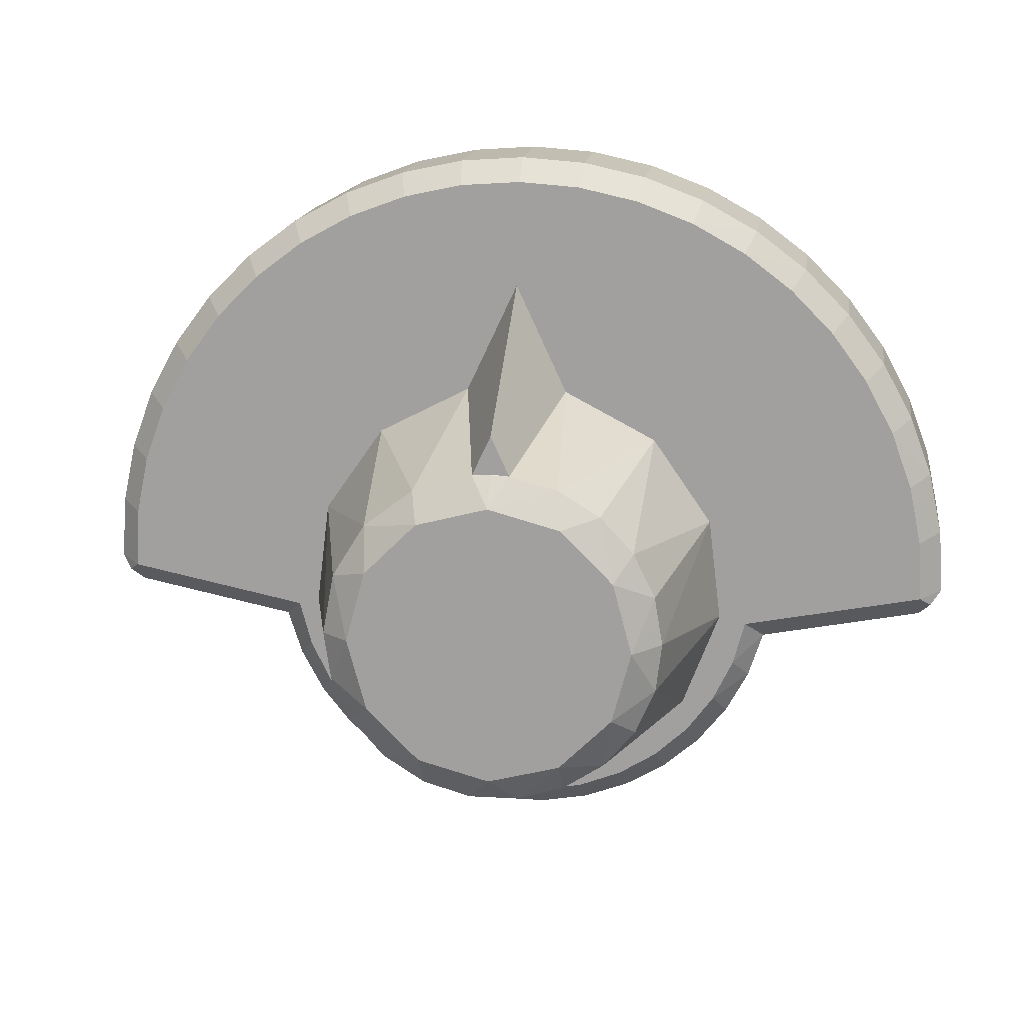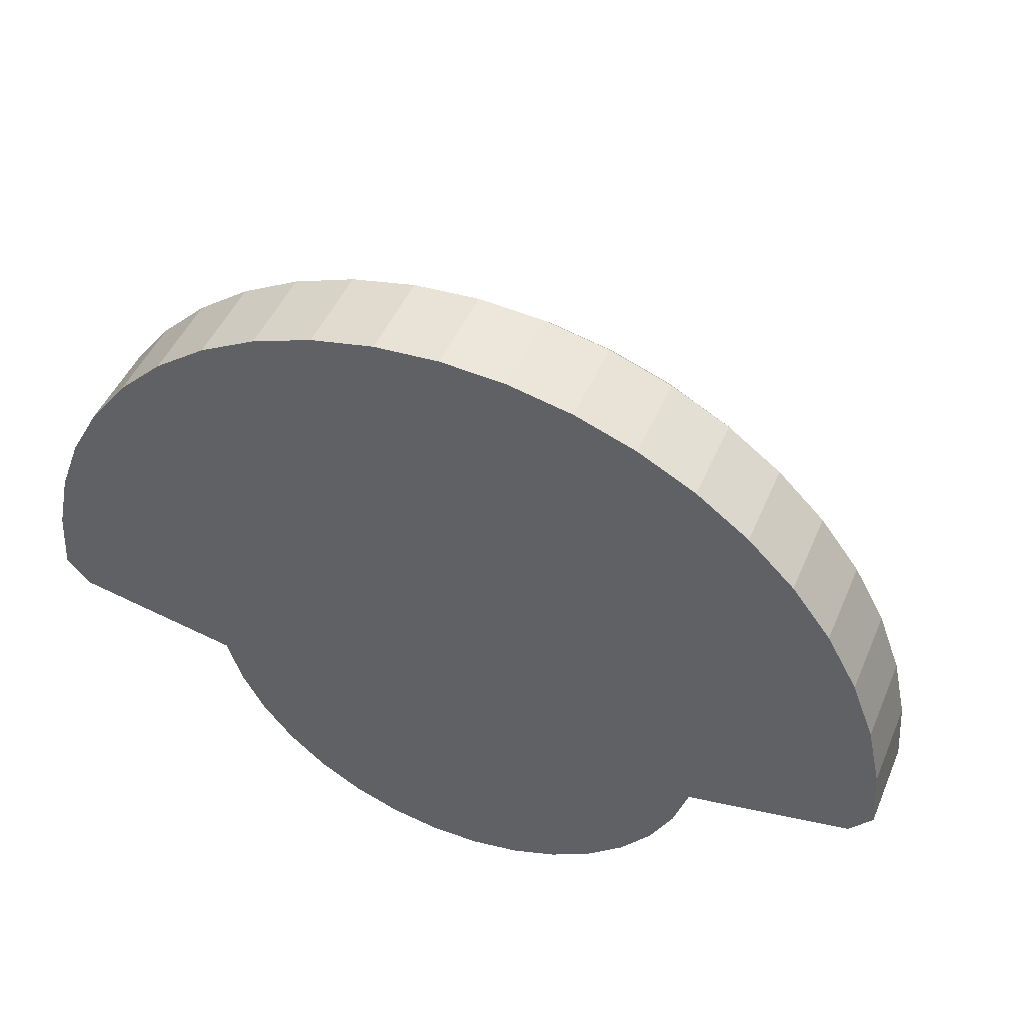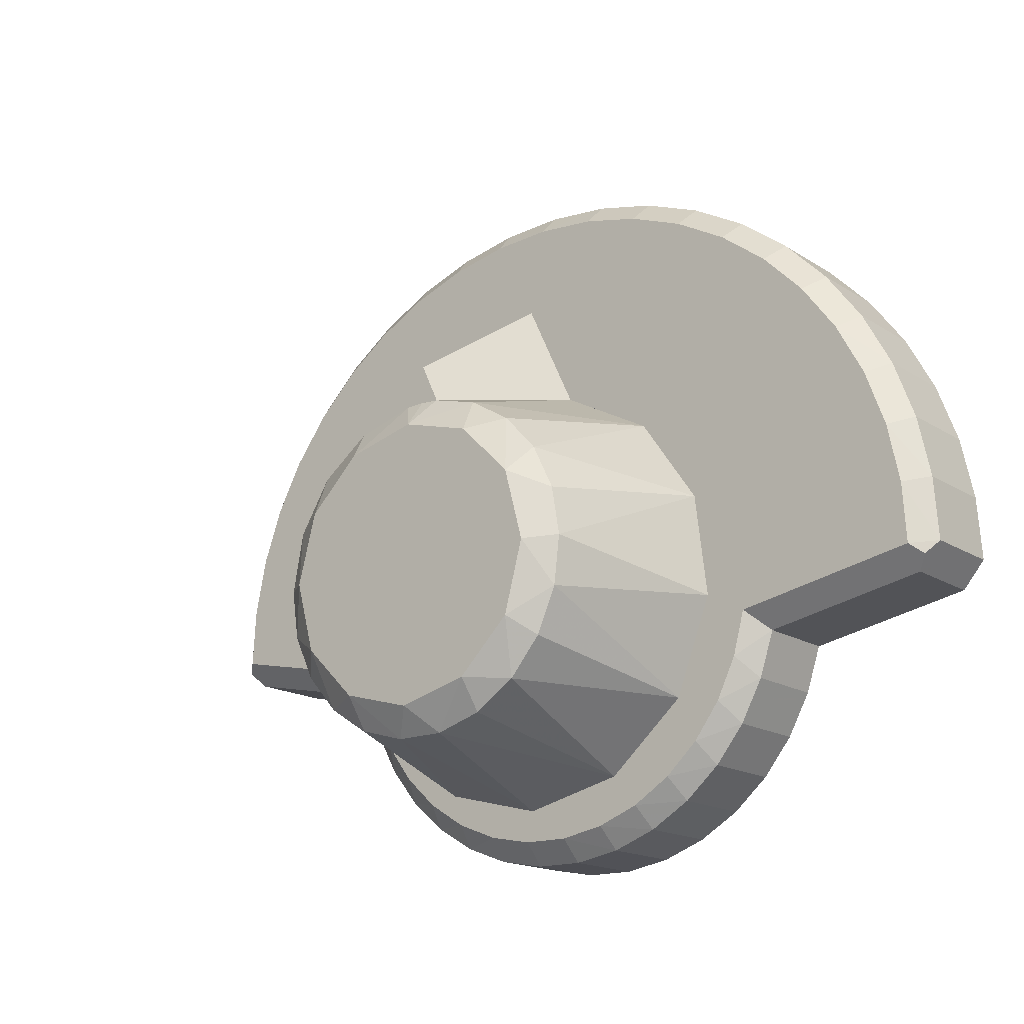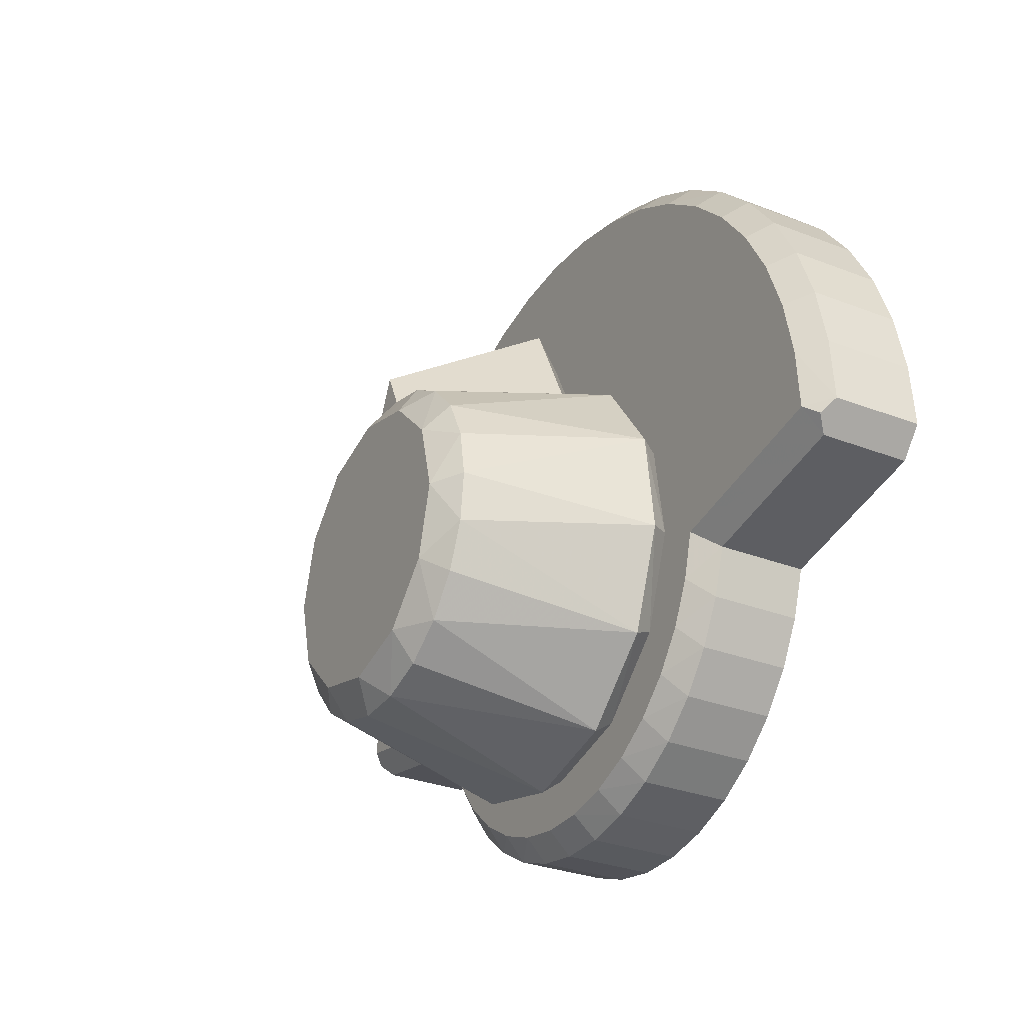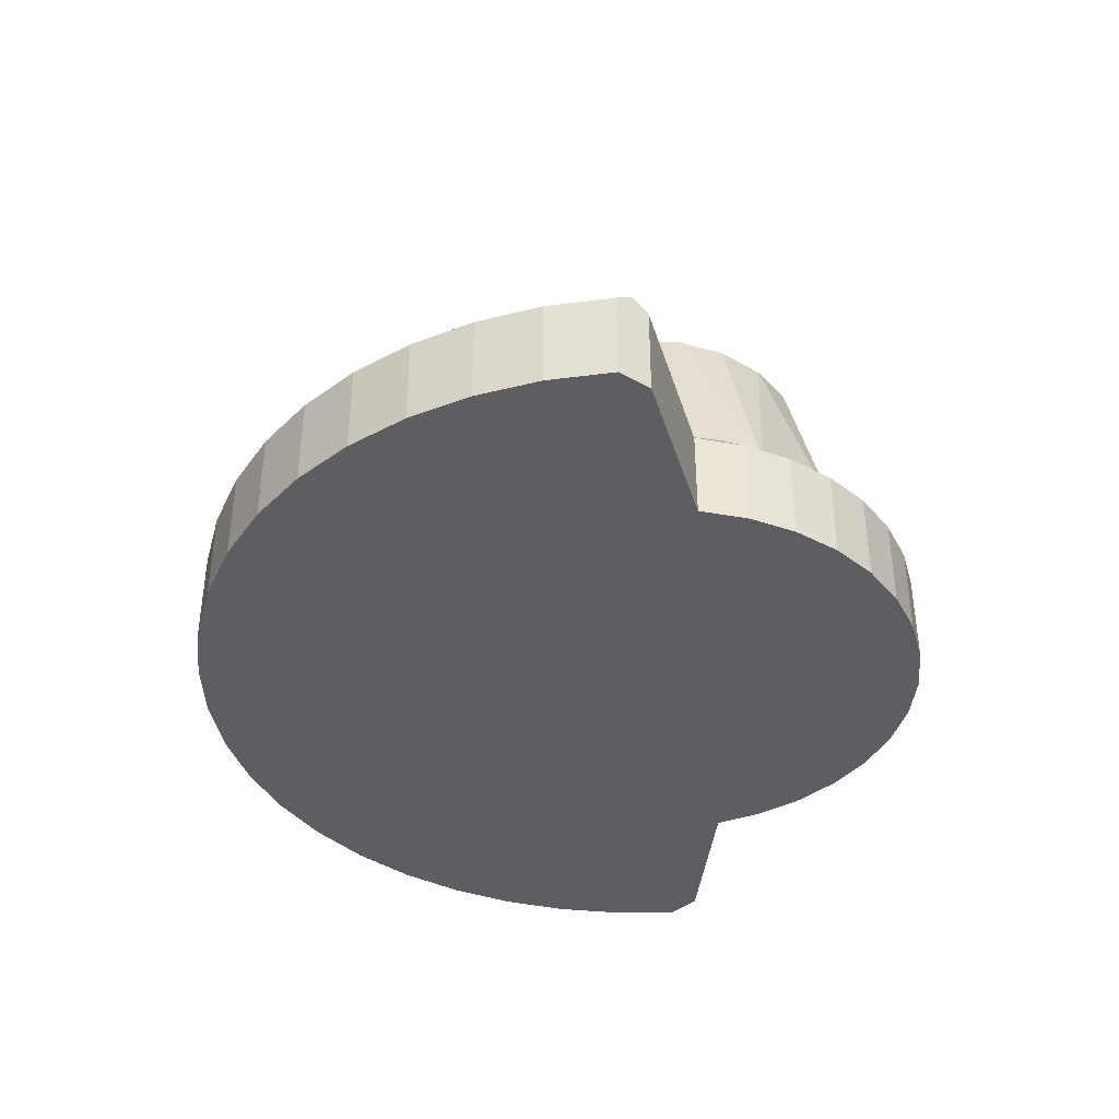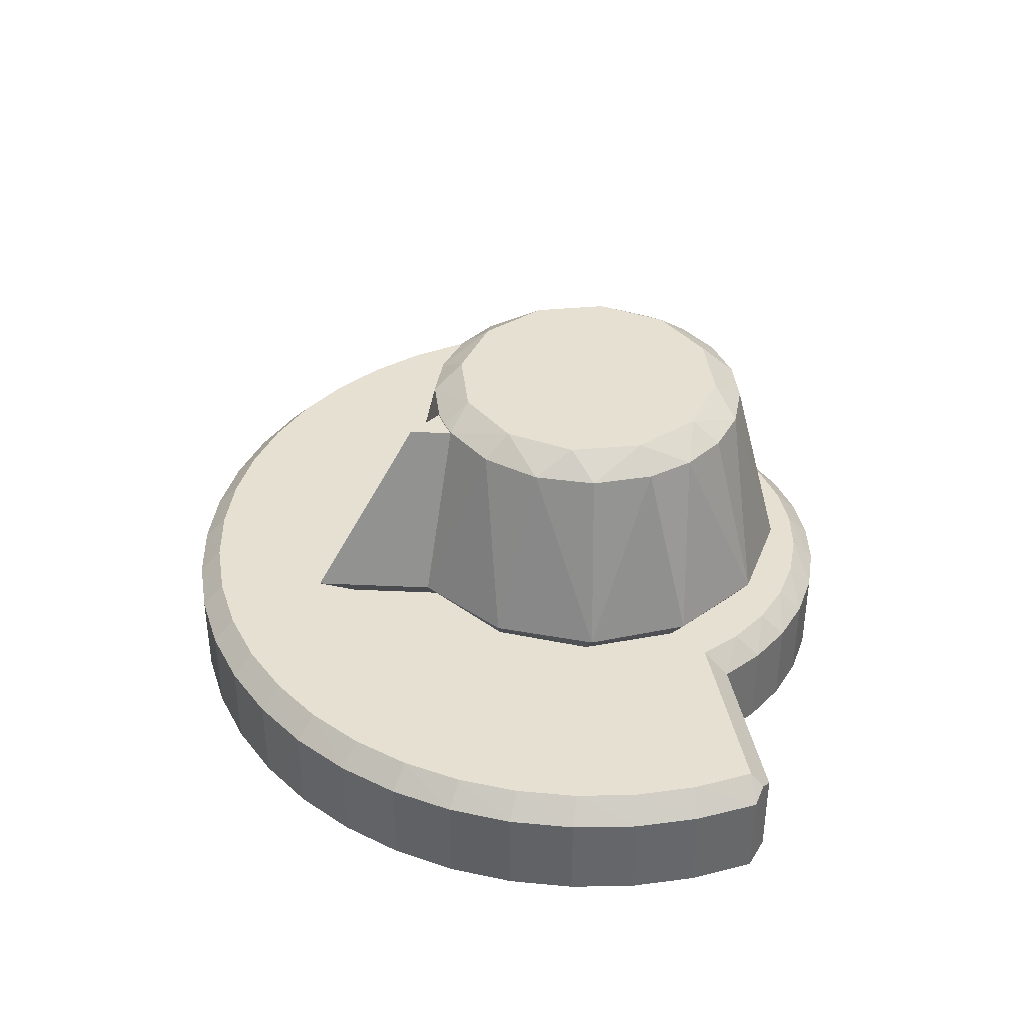
<metadata>
{"format":"obj","ext":"obj","renderer":"f3d","projection":"perspective","resolution":1024,"background":"white","views":[{"elev":16.4,"azim":8.2,"up":"+Y"},{"elev":46.8,"azim":-157.7,"up":"+Y"},{"elev":-16.4,"azim":37.9,"up":"+Y"},{"elev":-30.5,"azim":60.8,"up":"+Y"},{"elev":-39.3,"azim":-84.8,"up":"+Z"},{"elev":38.4,"azim":-111.7,"up":"+Z"}]}
</metadata>
<code>
g Plate
v 0.01899 -0.001201 -0.005
v 0.02 -5e-06 -0.005
v 0.02 -5e-06 -0.001
v 0.0195 -0.0006 -0.000509
v 0.01899 -0.001201 -0.001
v 0.019 -0.00018 0
v 0.01085 -0.00181 0
v 0.0117 -0.00266 -0.001
v 0.0198 0.002841 -0.001
v 0.01919 0.00563 -0.001
v 0.01819 0.008305 -0.001
v 0.01683 0.01081 -0.001
v 0.01512 0.0131 -0.001
v 0.0131 0.01511 -0.001
v 0.01081 0.01682 -0.001
v 0.00831 0.01819 -0.001
v 0.005636 0.01919 -0.001
v 0.002847 0.0198 -0.001
v 0 0.02 -0.001
v -0.002847 0.0198 -0.001
v -0.005636 0.01919 -0.001
v -0.00831 0.01819 -0.001
v -0.01081 0.01682 -0.001
v -0.0131 0.01511 -0.001
v -0.01512 0.0131 -0.001
v -0.01683 0.01081 -0.001
v -0.01819 0.008305 -0.001
v -0.01919 0.00563 -0.001
v -0.0198 0.002841 -0.001
v -0.02 -5e-06 -0.001
v -0.0195 -0.0006 -0.000509
v -0.019 -0.00018 0
v -0.01883 0.002542 0
v -0.01827 0.005211 0
v -0.01734 0.007773 0
v -0.01605 0.01018 0
v -0.01442 0.01237 0
v -0.0125 0.01431 0
v -0.01033 0.01595 0
v -0.007938 0.01726 0
v -0.005384 0.01822 0
v -0.00272 0.0188 0
v 0 0.019 0
v 0.00272 0.0188 0
v 0.005384 0.01822 0
v 0.007938 0.01726 0
v 0.01033 0.01595 0
v 0.0125 0.01431 0
v 0.01442 0.01237 0
v 0.01605 0.01018 0
v 0.01734 0.007773 0
v 0.01827 0.005211 0
v 0.01883 0.002542 0
v 0.0198 0.002841 -0.005
v 0.01919 0.00563 -0.005
v 0.01819 0.008305 -0.005
v 0.01683 0.01081 -0.005
v 0.01512 0.0131 -0.005
v 0.0131 0.01511 -0.005
v 0.01081 0.01682 -0.005
v 0.00831 0.01819 -0.005
v 0.005636 0.01919 -0.005
v 0.002847 0.0198 -0.005
v 0 0.02 -0.005
v -0.002847 0.0198 -0.005
v -0.005636 0.01919 -0.005
v -0.00831 0.01819 -0.005
v -0.01081 0.01682 -0.005
v -0.0131 0.01511 -0.005
v -0.01512 0.0131 -0.005
v -0.01683 0.01081 -0.005
v -0.01819 0.008305 -0.005
v -0.01919 0.00563 -0.005
v -0.0198 0.002841 -0.005
v -0.02 -5e-06 -0.005
v -0.01899 -0.001201 -0.005
v -0.01899 -0.001201 -0.001
v -0.0117 -0.00266 -0.001
v -0.01085 -0.00181 0
v -0.01104 -0.004708 -0.001
v -0.01002 -0.006604 -0.001
v -0.008678 -0.008288 -0.001
v -0.007058 -0.009705 -0.001
v -0.00521 -0.01081 -0.001
v -0.003195 -0.01157 -0.001
v -0.001076 -0.01195 -0.001
v 0.001076 -0.01195 -0.001
v 0.003195 -0.01157 -0.001
v 0.00521 -0.01081 -0.001
v 0.007058 -0.009705 -0.001
v 0.008678 -0.008288 -0.001
v 0.01002 -0.006604 -0.001
v 0.01104 -0.004708 -0.001
v 0.01032 -0.0038 0
v 0.009434 -0.005657 0
v 0.008215 -0.007315 0
v 0.006709 -0.008718 0
v 0.004967 -0.009815 0
v 0.003052 -0.01057 0
v 0.001029 -0.01095 0
v -0.001029 -0.01095 0
v -0.003052 -0.01057 0
v -0.004967 -0.009815 0
v -0.006709 -0.008718 0
v -0.008215 -0.007315 0
v -0.009434 -0.005657 0
v -0.01032 -0.0038 0
v -0.0117 -0.00266 -0.005
v -0.01104 -0.004708 -0.005
v -0.01002 -0.006604 -0.005
v -0.008678 -0.008288 -0.005
v -0.007058 -0.009705 -0.005
v -0.00521 -0.01081 -0.005
v -0.003195 -0.01157 -0.005
v -0.001076 -0.01195 -0.005
v 0.001076 -0.01195 -0.005
v 0.003195 -0.01157 -0.005
v 0.00521 -0.01081 -0.005
v 0.007058 -0.009705 -0.005
v 0.008678 -0.008288 -0.005
v 0.01002 -0.006604 -0.005
v 0.01104 -0.004708 -0.005
v 0.0117 -0.00266 -0.005
f 5 1 4
f 4 1 2
f 4 2 3
f 4 6 5
f 5 6 7
f 5 7 8
f 4 3 6
f 6 3 53
f 53 3 9
f 53 9 52
f 52 9 10
f 52 10 51
f 51 10 11
f 51 11 50
f 50 11 12
f 50 12 49
f 49 12 13
f 49 13 48
f 48 13 14
f 48 14 47
f 47 14 15
f 47 15 46
f 46 15 16
f 46 16 45
f 45 16 17
f 45 17 44
f 44 17 18
f 44 18 43
f 43 18 19
f 43 19 20
f 43 20 42
f 42 20 21
f 42 21 41
f 41 21 22
f 41 22 40
f 40 22 23
f 40 23 39
f 39 23 24
f 39 24 38
f 38 24 25
f 38 25 37
f 37 25 26
f 37 26 36
f 36 26 27
f 36 27 35
f 35 27 28
f 35 28 34
f 34 28 29
f 34 29 33
f 33 29 30
f 33 30 32
f 32 30 31
f 3 2 9
f 9 2 54
f 9 54 10
f 10 54 55
f 10 55 11
f 11 55 56
f 11 56 12
f 12 56 57
f 12 57 13
f 13 57 58
f 13 58 14
f 14 58 59
f 14 59 15
f 15 59 60
f 15 60 16
f 16 60 61
f 16 61 17
f 17 61 62
f 17 62 18
f 18 62 63
f 18 63 19
f 19 63 64
f 19 64 20
f 20 64 65
f 20 65 21
f 21 65 66
f 21 66 22
f 22 66 67
f 22 67 23
f 23 67 68
f 23 68 24
f 24 68 69
f 24 69 25
f 25 69 70
f 25 70 26
f 26 70 71
f 26 71 27
f 27 71 72
f 27 72 28
f 28 72 73
f 28 73 29
f 29 73 74
f 29 74 30
f 30 74 75
f 30 75 31
f 31 75 76
f 31 76 77
f 31 77 32
f 32 77 79
f 79 77 78
f 79 78 107
f 107 78 80
f 107 80 106
f 106 80 81
f 106 81 105
f 105 81 82
f 105 82 104
f 104 82 83
f 104 83 103
f 103 83 84
f 103 84 102
f 102 84 85
f 102 85 101
f 101 85 86
f 101 86 87
f 101 87 100
f 100 87 88
f 100 88 99
f 99 88 89
f 99 89 98
f 98 89 90
f 98 90 97
f 97 90 91
f 97 91 96
f 96 91 92
f 96 92 95
f 95 92 93
f 95 93 94
f 94 93 8
f 94 8 7
f 123 8 122
f 122 8 93
f 122 93 121
f 121 93 92
f 121 92 120
f 120 92 91
f 120 91 119
f 119 91 90
f 119 90 118
f 118 90 89
f 118 89 117
f 117 89 88
f 117 88 116
f 116 88 87
f 116 87 115
f 115 87 86
f 115 86 114
f 114 86 85
f 114 85 113
f 113 85 84
f 113 84 112
f 112 84 83
f 112 83 111
f 111 83 82
f 111 82 110
f 110 82 81
f 110 81 109
f 109 81 80
f 109 80 108
f 108 80 78
f 76 108 77
f 77 108 78
f 32 79 33
f 33 79 34
f 34 79 35
f 35 79 36
f 36 79 37
f 37 79 38
f 38 79 39
f 39 79 40
f 40 79 7
f 40 7 41
f 41 7 42
f 42 7 43
f 43 7 44
f 44 7 45
f 45 7 46
f 46 7 47
f 47 7 48
f 48 7 49
f 49 7 50
f 50 7 51
f 51 7 52
f 52 7 53
f 53 7 6
f 7 79 94
f 94 79 107
f 94 107 95
f 95 107 106
f 95 106 96
f 96 106 105
f 96 105 97
f 97 105 104
f 97 104 98
f 98 104 103
f 98 103 99
f 99 103 102
f 99 102 100
f 100 102 101
f 5 8 1
f 1 8 123
f 2 1 54
f 54 1 123
f 54 123 55
f 55 123 56
f 56 123 57
f 57 123 58
f 58 123 59
f 59 123 60
f 60 123 61
f 61 123 108
f 61 108 62
f 62 108 63
f 63 108 64
f 64 108 65
f 65 108 66
f 66 108 67
f 67 108 68
f 68 108 69
f 69 108 70
f 70 108 71
f 71 108 72
f 72 108 73
f 73 108 74
f 74 108 76
f 74 76 75
f 108 123 109
f 109 123 122
f 109 122 110
f 110 122 121
f 110 121 111
f 111 121 120
f 111 120 112
f 112 120 119
f 112 119 113
f 113 119 118
f 113 118 114
f 114 118 117
f 114 117 115
f 115 117 116
g Dial
v 0.002297 0.009467 0.000966
v 0.006437 0.007311 0.000966
v 0.0091 0.003476 0.000966
v 0.009672 -0.001157 0.000966
v 0.008024 -0.005524 0.000966
v 0.004532 -0.008623 0.000966
v -0 -0.009741 0.000966
v -0.004532 -0.008623 0.000966
v -0.008024 -0.005524 0.000966
v -0.009672 -0.001157 0.000966
v -0.0091 0.003476 0.000966
v -0.006437 0.007311 0.000966
v -0.002297 0.009467 0.000966
v -0.001779 0.008822 0
v -0.005725 0.006944 0
v -0.008321 0.003429 0
v -0.008955 -0.000894 0
v -0.007479 -0.005007 0
v -0.004239 -0.007939 0
v 0 -0.009 0
v 0.004239 -0.007939 0
v 0.007479 -0.005007 0
v 0.008955 -0.000894 0
v 0.008321 0.003429 0
v 0.005725 0.006944 0
v 0.001779 0.008822 0
v 0 0.01264 0
v 0 0.01439 0.000966
v -0.000818 0.007544 0.009
v 0 0.009297 0.009
v -0.006321 0 0.01
v -0.005474 0.00316 0.01
v -0.00316 0.005474 0.01
v 0 0.006321 0.01
v 0.00316 0.005474 0.01
v 0.005474 0.00316 0.01
v 0.006321 0 0.01
v 0.005474 -0.00316 0.01
v 0.00316 -0.005474 0.01
v 0 -0.006321 0.01
v -0.00316 -0.005474 0.01
v -0.005474 -0.00316 0.01
v -0.007579 -0 0.009034
v -0.007268 -0.002151 0.009034
v -0.006358 -0.004125 0.009034
v -0.004926 -0.00576 0.009034
v -0.003089 -0.006922 0.009034
v -0.000997 -0.007513 0.009034
v 0.001176 -0.007487 0.009034
v 0.003253 -0.006846 0.009034
v 0.005062 -0.005641 0.009034
v 0.006455 -0.003972 0.009034
v 0.007317 -0.001977 0.009034
v 0.007577 0.000181 0.009034
v 0.007214 0.002324 0.009034
v 0.006258 0.004276 0.009034
v 0.004787 0.005876 0.009034
v 0.002922 0.006993 0.009034
v 0.000817 0.007535 0.009034
v -0 0.007579 0.009034
v -0.000817 0.007535 0.009034
v -0.003458 0.006745 0.009034
v -0.005641 0.005062 0.009034
v -0.007078 0.00271 0.009034
v 0.000818 0.007544 0.009
v 0.000273 0.007584 0.009
v -0.000273 0.007584 0.009
f 149 124 148
f 148 124 125
f 148 125 147
f 147 125 126
f 147 126 146
f 146 126 127
f 146 127 145
f 145 127 128
f 145 128 144
f 144 128 129
f 144 129 143
f 143 129 130
f 143 130 131
f 143 131 142
f 142 131 132
f 142 132 141
f 141 132 133
f 141 133 140
f 140 133 134
f 140 134 139
f 139 134 135
f 139 135 138
f 138 135 136
f 138 136 137
f 150 137 151
f 151 137 136
f 124 149 151
f 151 149 150
f 151 136 153
f 153 136 152
f 148 144 149
f 149 144 143
f 149 143 137
f 137 143 142
f 137 142 138
f 138 142 141
f 138 141 139
f 139 141 140
f 144 148 145
f 145 148 147
f 145 147 146
f 137 150 149
f 155 187 154
f 154 187 166
f 154 166 167
f 187 155 186
f 186 155 156
f 186 156 185
f 185 156 184
f 184 156 157
f 184 157 183
f 183 157 182
f 182 157 181
f 181 157 158
f 181 158 180
f 180 158 159
f 180 159 179
f 179 159 178
f 178 159 160
f 178 160 177
f 177 160 176
f 176 160 161
f 176 161 175
f 175 161 174
f 174 161 162
f 174 162 173
f 173 162 172
f 172 162 163
f 172 163 171
f 171 163 164
f 171 164 170
f 170 164 169
f 169 164 165
f 169 165 168
f 168 165 167
f 167 165 154
f 135 185 136
f 136 185 184
f 136 184 152
f 152 184 190
f 190 184 183
f 190 183 189
f 189 183 182
f 189 182 188
f 188 182 124
f 124 182 181
f 124 181 125
f 125 181 180
f 125 180 179
f 185 135 186
f 186 135 134
f 186 134 187
f 187 134 166
f 166 134 133
f 166 133 167
f 167 133 132
f 167 132 168
f 168 132 169
f 169 132 131
f 169 131 170
f 170 131 171
f 171 131 130
f 171 130 172
f 172 130 129
f 172 129 173
f 173 129 174
f 174 129 128
f 174 128 175
f 175 128 176
f 176 128 127
f 176 127 177
f 177 127 126
f 177 126 178
f 178 126 179
f 179 126 125
f 165 161 154
f 154 161 160
f 154 160 155
f 155 160 159
f 155 159 156
f 156 159 158
f 156 158 157
f 161 165 162
f 162 165 164
f 162 164 163
f 152 190 153
f 153 190 189
f 153 189 188
f 151 153 124
f 124 153 188

</code>
